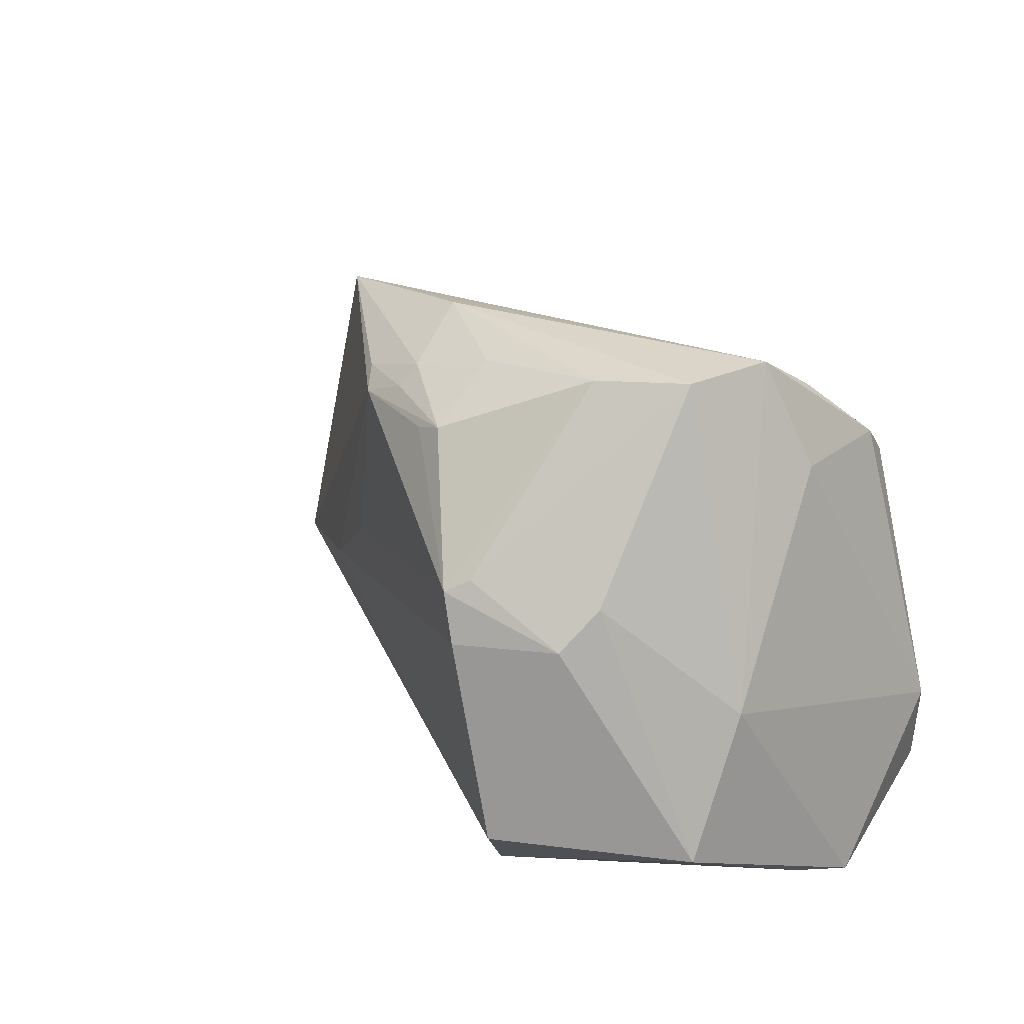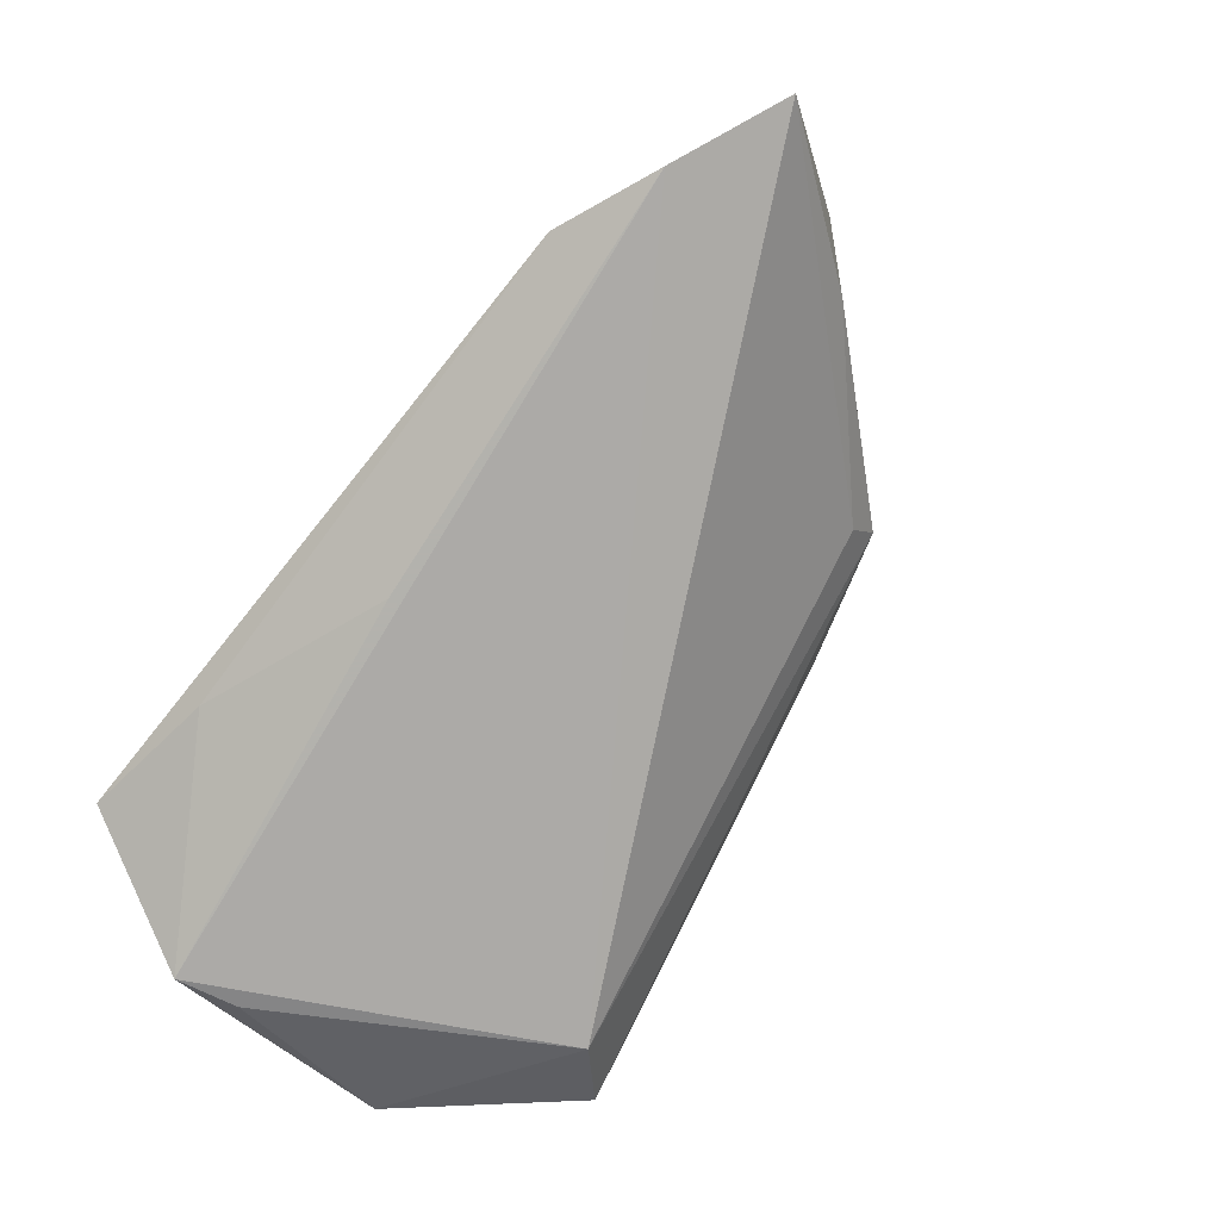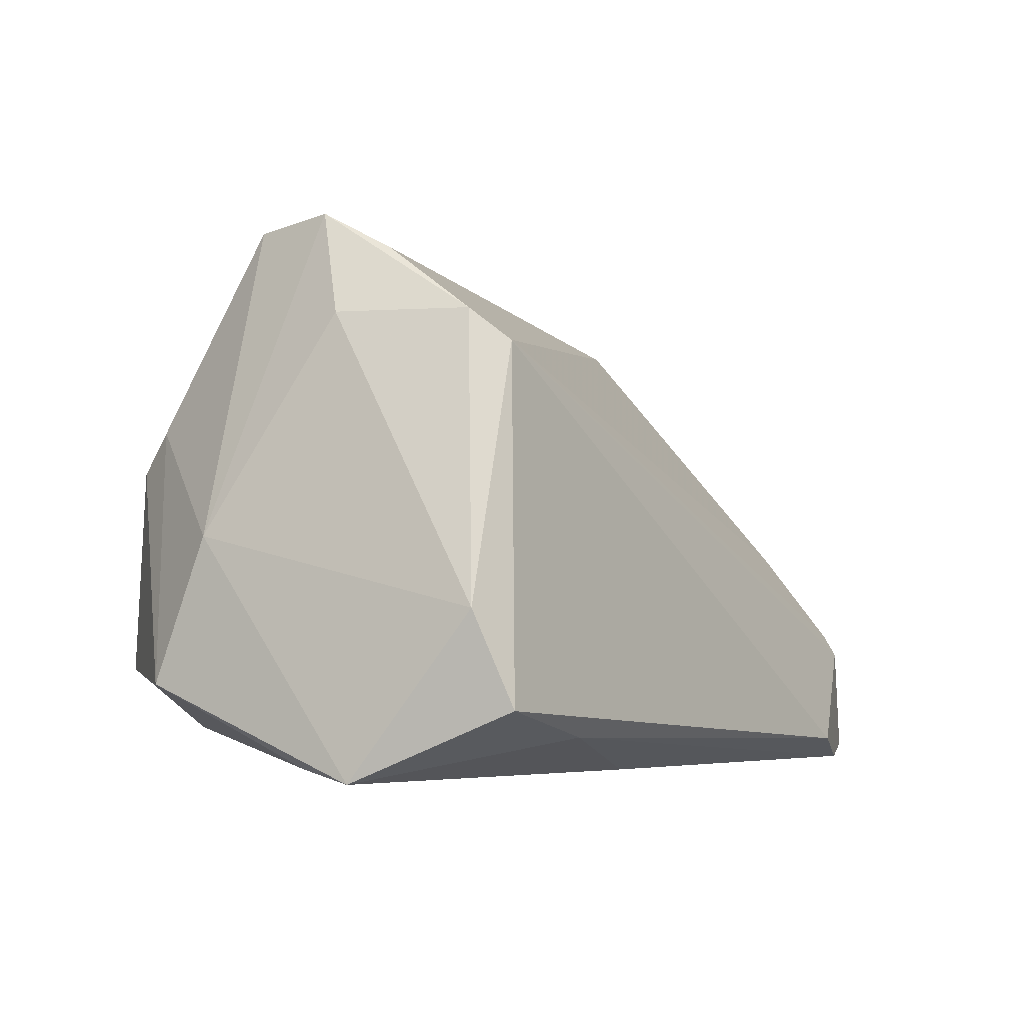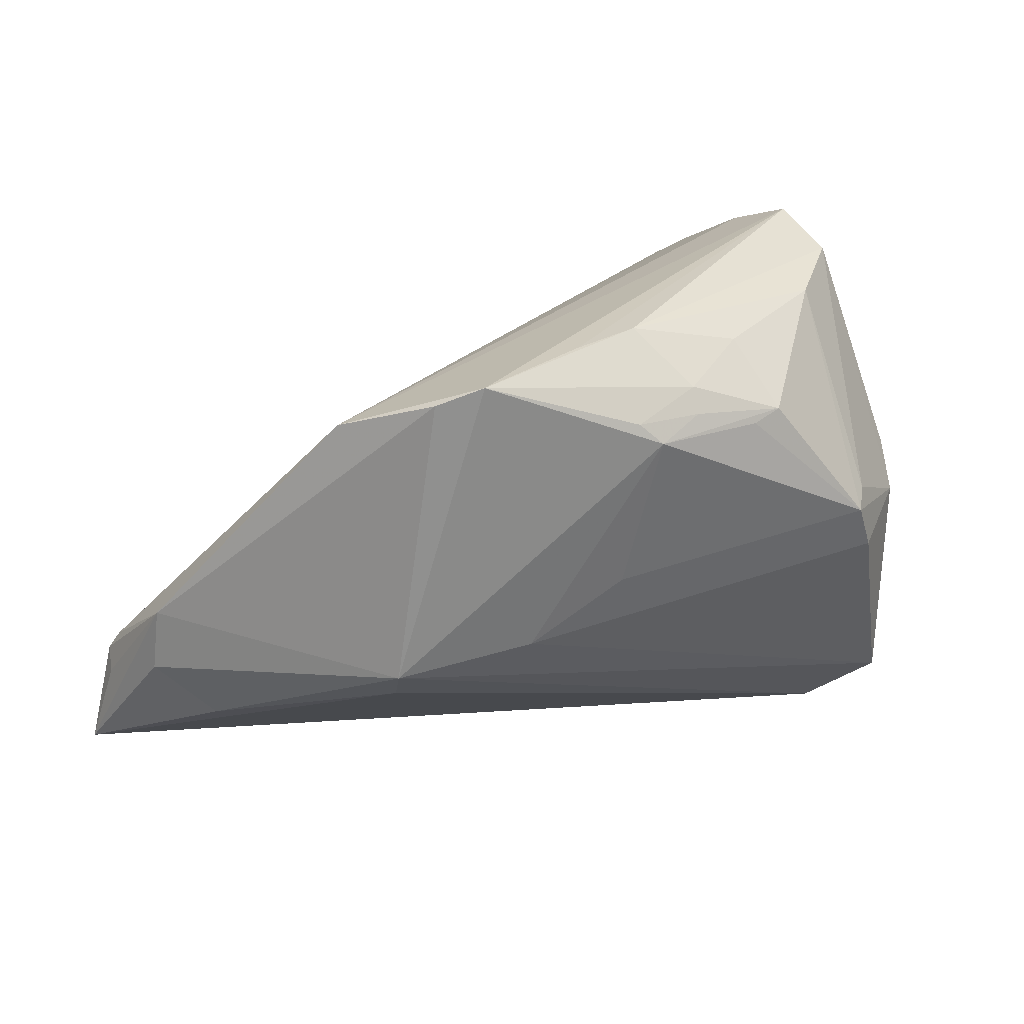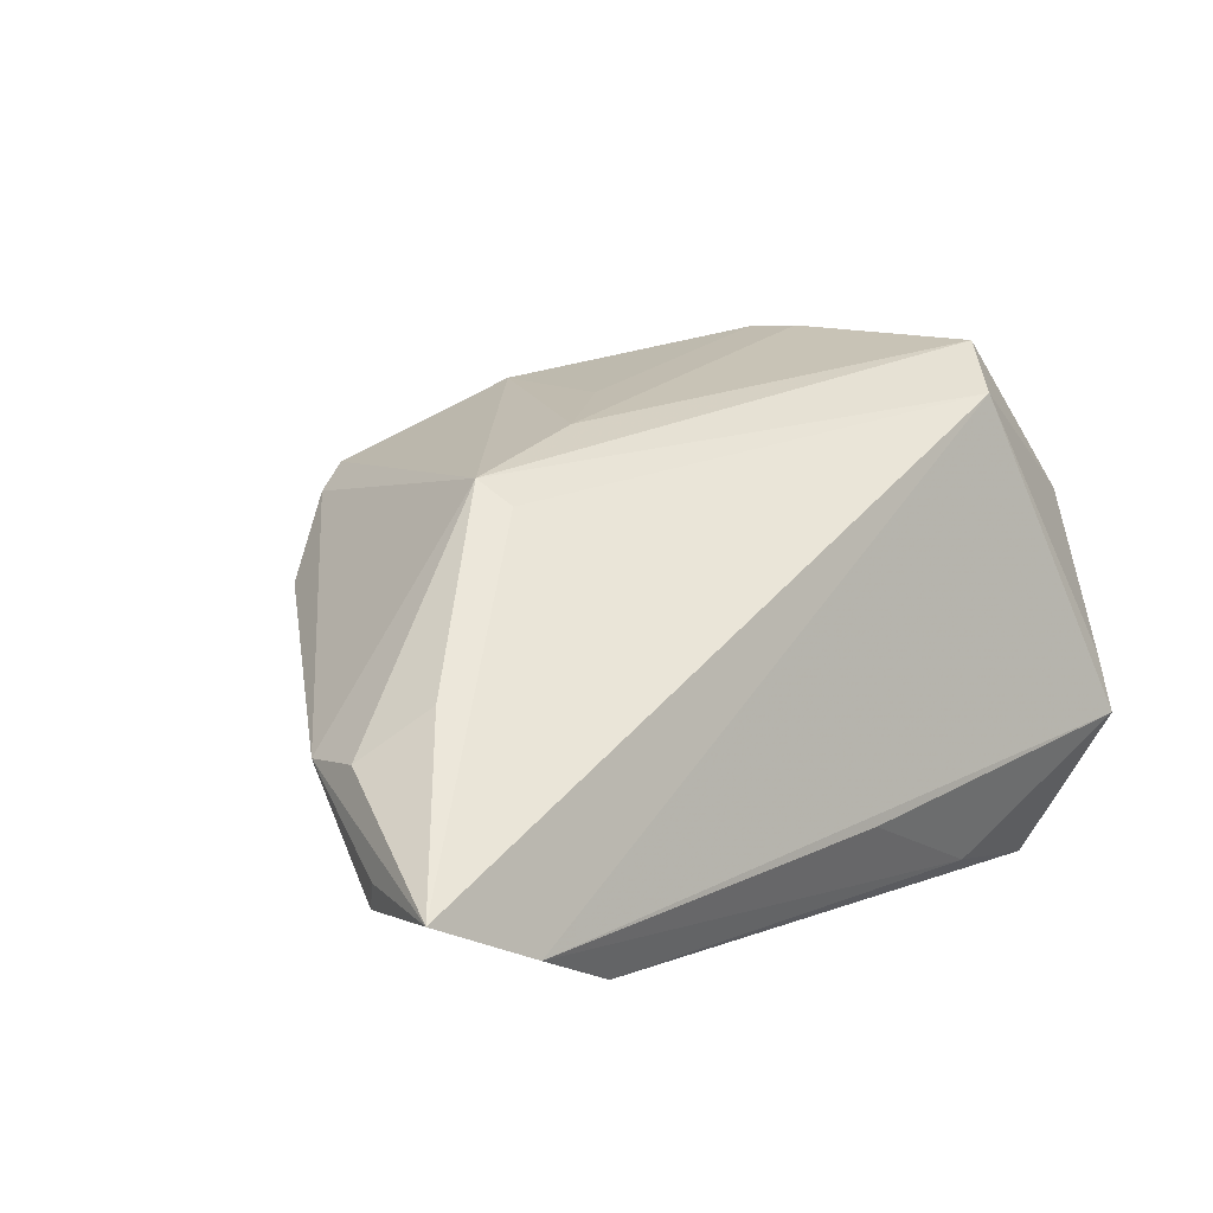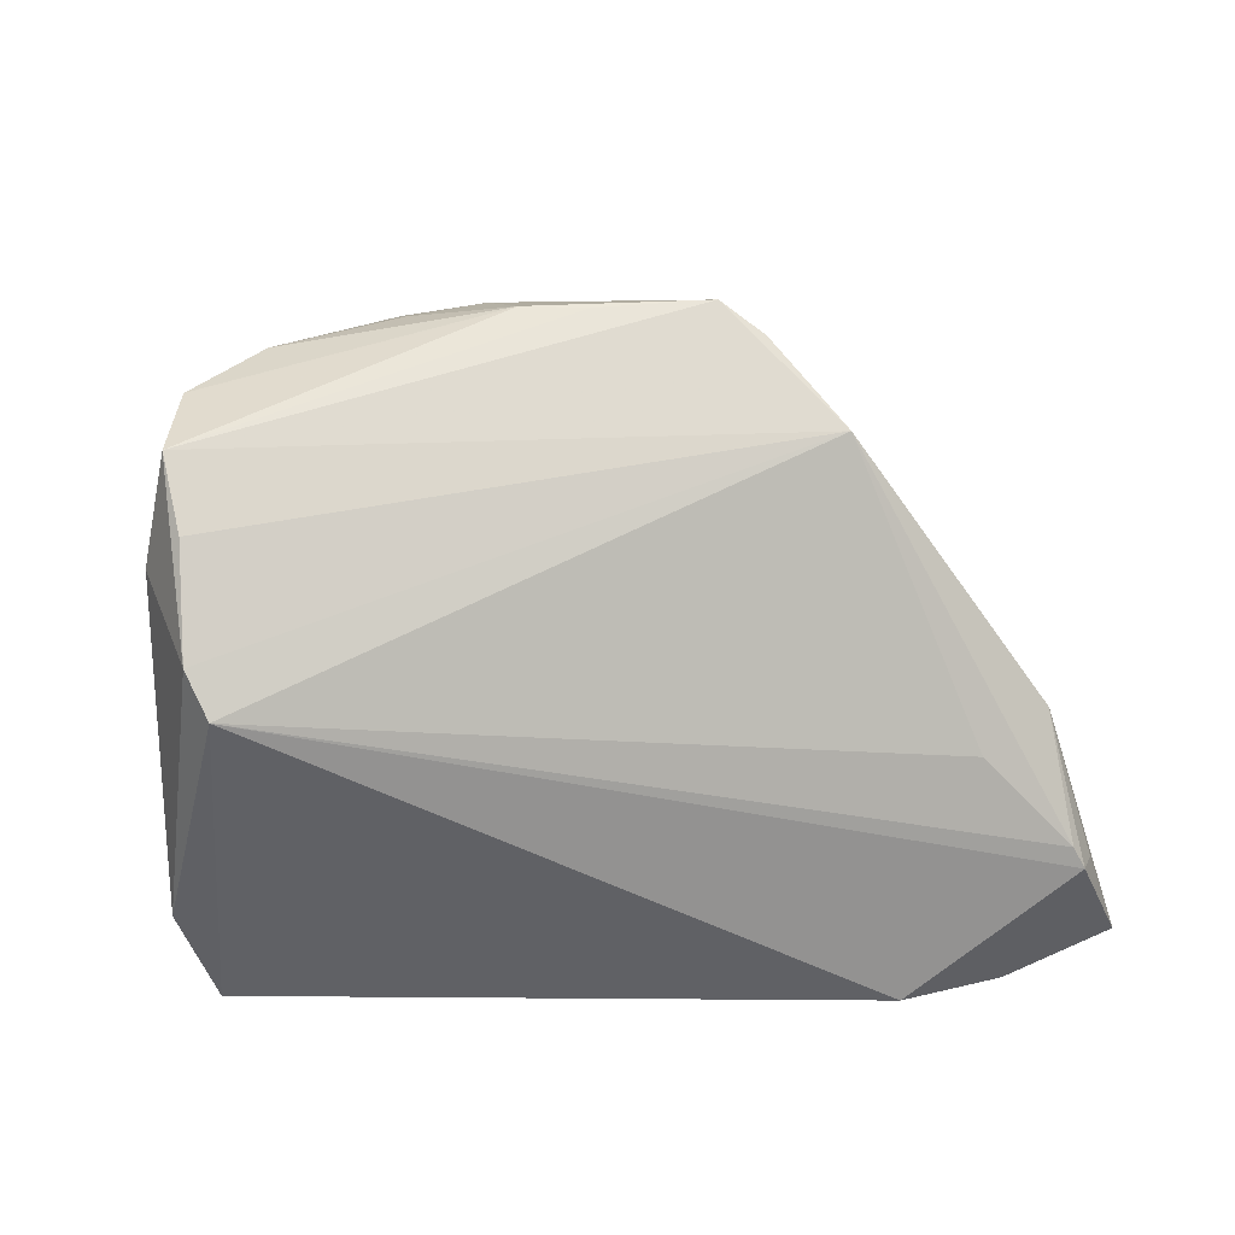
<metadata>
{"format":"obj","ext":"obj","renderer":"f3d","projection":"perspective","resolution":1024,"background":"white","views":[{"elev":21.4,"azim":56.2,"up":"+Y"},{"elev":-79.4,"azim":-128.8,"up":"+Y"},{"elev":-4.2,"azim":124.5,"up":"+Y"},{"elev":35.6,"azim":-29.7,"up":"+Y"},{"elev":7.1,"azim":-44.9,"up":"+Z"},{"elev":-43.9,"azim":-176.8,"up":"+Z"}]}
</metadata>
<code>
v 0.04623 0.02096 -0.02543
v 0.001039 0.03558 0.01551
v 0.02322 0.03237 0.01933
v 0.03891 0.03289 0.01406
v 0.03648 -0.03063 0.02617
v 0.04323 -0.02273 0.03253
v 0.02114 0.02461 0.02829
v 0.04355 0.01691 -0.0299
v 0.0535 -0.01556 -0.03111
v -0.05341 -0.01777 -0.02376
v -0.05119 -0.00642 -0.01139
v 0.0138 0.03024 0.02395
v 0.05578 -0.03461 -0.008101
v -0.01011 -0.004266 0.02302
v -0.03241 -0.03299 -0.03431
v -0.02686 -0.01221 0.01466
v 0.002228 0.004216 0.02623
v -0.05603 -0.02232 -0.02158
v -0.05956 -0.0348 -0.02321
v 0.03806 0.01039 0.03157
v -0.0278 -0.007011 0.01763
v 0.01312 0.02754 0.02633
v 0.04852 0.003095 0.02574
v -0.05276 -0.01517 -0.01073
v 0.009453 0.03615 0.01565
v -0.04253 -0.005997 -0.01919
v 0.05956 -0.02455 0.01282
v 0.007044 0.02546 0.02748
v 0.05901 -0.006315 0.005612
v 0.04999 0.008153 0.02076
v 0.05705 -0.03615 -0.01572
v 0.04775 0.03337 0.006066
v -0.0191 0.03187 0.0136
v 0.02508 0.02554 0.02794
v 0.03607 0.008753 0.03416
v 0.03803 0.002498 0.03431
v 0.03214 -0.03103 -0.03211
v -0.01366 0.03477 0.01698
v -0.04531 -0.03615 -0.02911
v -0.04649 -0.0215 -0.004366
v 0.04859 0.03453 -0.004813
v 0.004628 0.02807 0.02544
v -0.02823 0.02598 0.003121
v 0.008573 -0.03615 -0.0235
v 0.04653 0.02958 -0.01363
v 0.05242 0.02105 -0.009794
v 0.04934 -0.02745 -0.03431
v -0.05484 -0.02061 -0.02486
f 8 47 15
f 25 32 41
f 9 47 8
f 9 31 47
f 39 5 19
f 31 5 39
f 47 31 37
f 37 15 47
f 37 39 15
f 19 5 16
f 16 5 21
f 13 31 27
f 27 5 13
f 13 5 31
f 40 24 19
f 21 24 40
f 19 16 40
f 40 16 21
f 25 41 2
f 2 38 25
f 41 38 2
f 21 38 33
f 27 31 29
f 31 9 29
f 9 46 29
f 29 30 27
f 32 30 29
f 29 41 32
f 29 46 41
f 8 15 48
f 19 18 48
f 48 39 19
f 15 39 48
f 31 39 44
f 44 37 31
f 39 37 44
f 19 24 11
f 11 18 19
f 11 48 18
f 11 24 21
f 21 33 11
f 28 38 21
f 6 5 27
f 21 5 6
f 41 46 1
f 1 9 8
f 1 46 9
f 41 1 45
f 43 11 33
f 8 26 43
f 43 1 8
f 43 45 1
f 43 33 38
f 43 38 41
f 41 45 43
f 14 28 21
f 21 6 14
f 25 38 12
f 27 30 23
f 23 6 27
f 23 20 35
f 23 30 32
f 32 20 23
f 10 43 26
f 8 48 10
f 10 26 8
f 48 11 10
f 11 43 10
f 35 28 17
f 17 14 35
f 28 14 17
f 38 28 42
f 42 12 38
f 4 32 25
f 4 20 32
f 35 20 4
f 35 4 34
f 36 23 35
f 6 23 36
f 35 14 36
f 36 14 6
f 25 12 3
f 3 4 25
f 12 34 3
f 3 34 4
f 7 28 35
f 35 34 7
f 7 34 28
f 12 42 22
f 22 34 12
f 22 42 28
f 28 34 22

</code>
